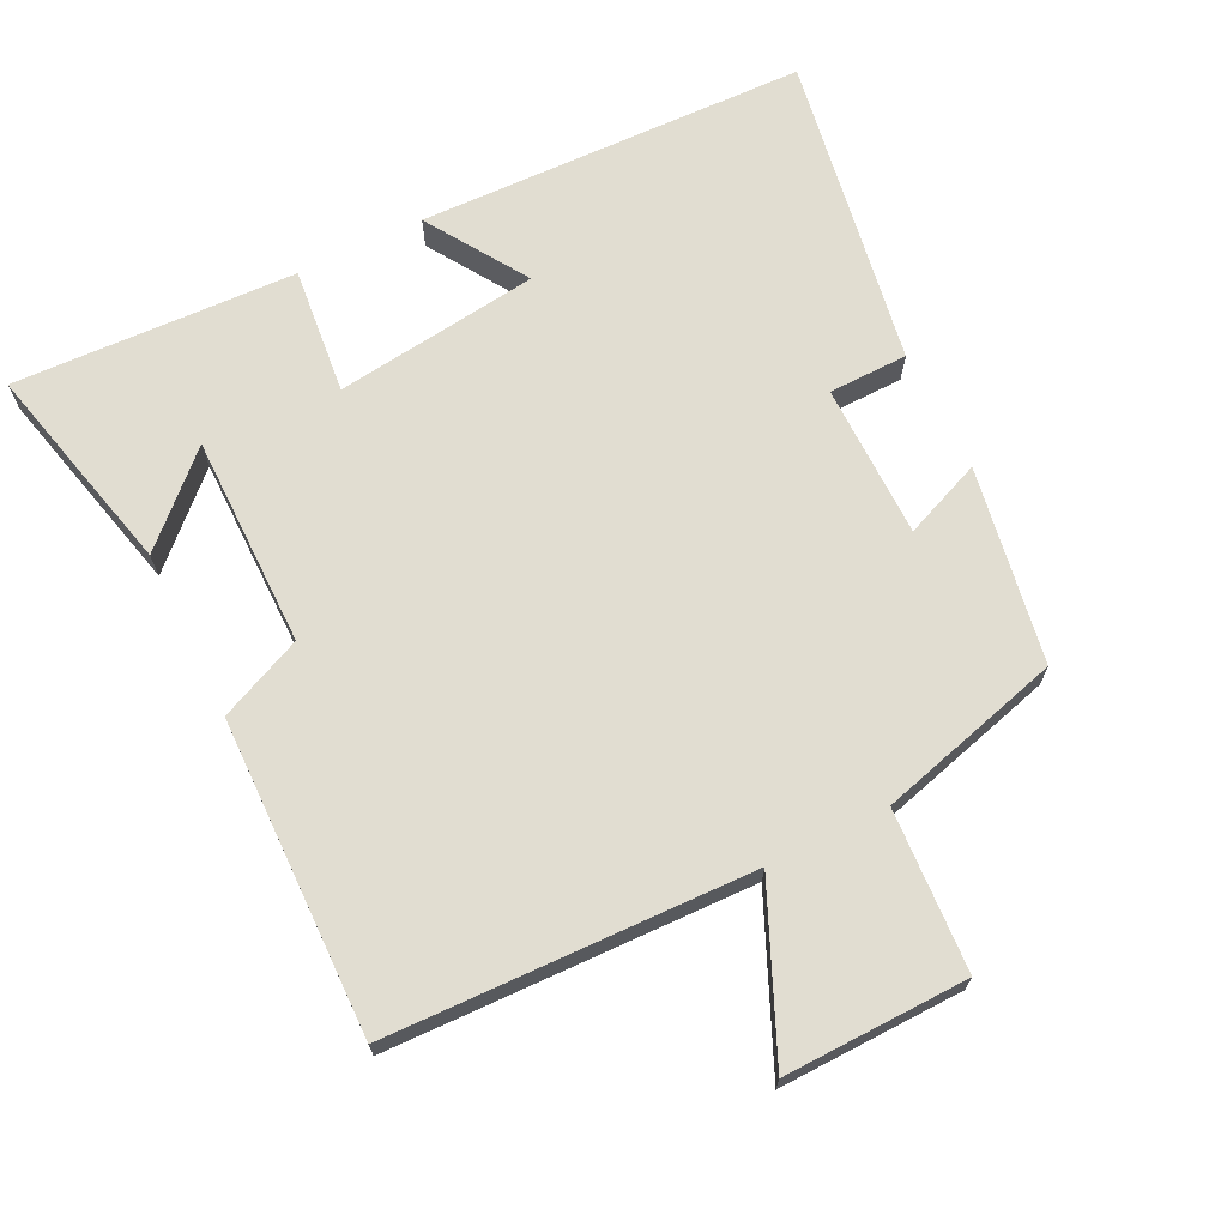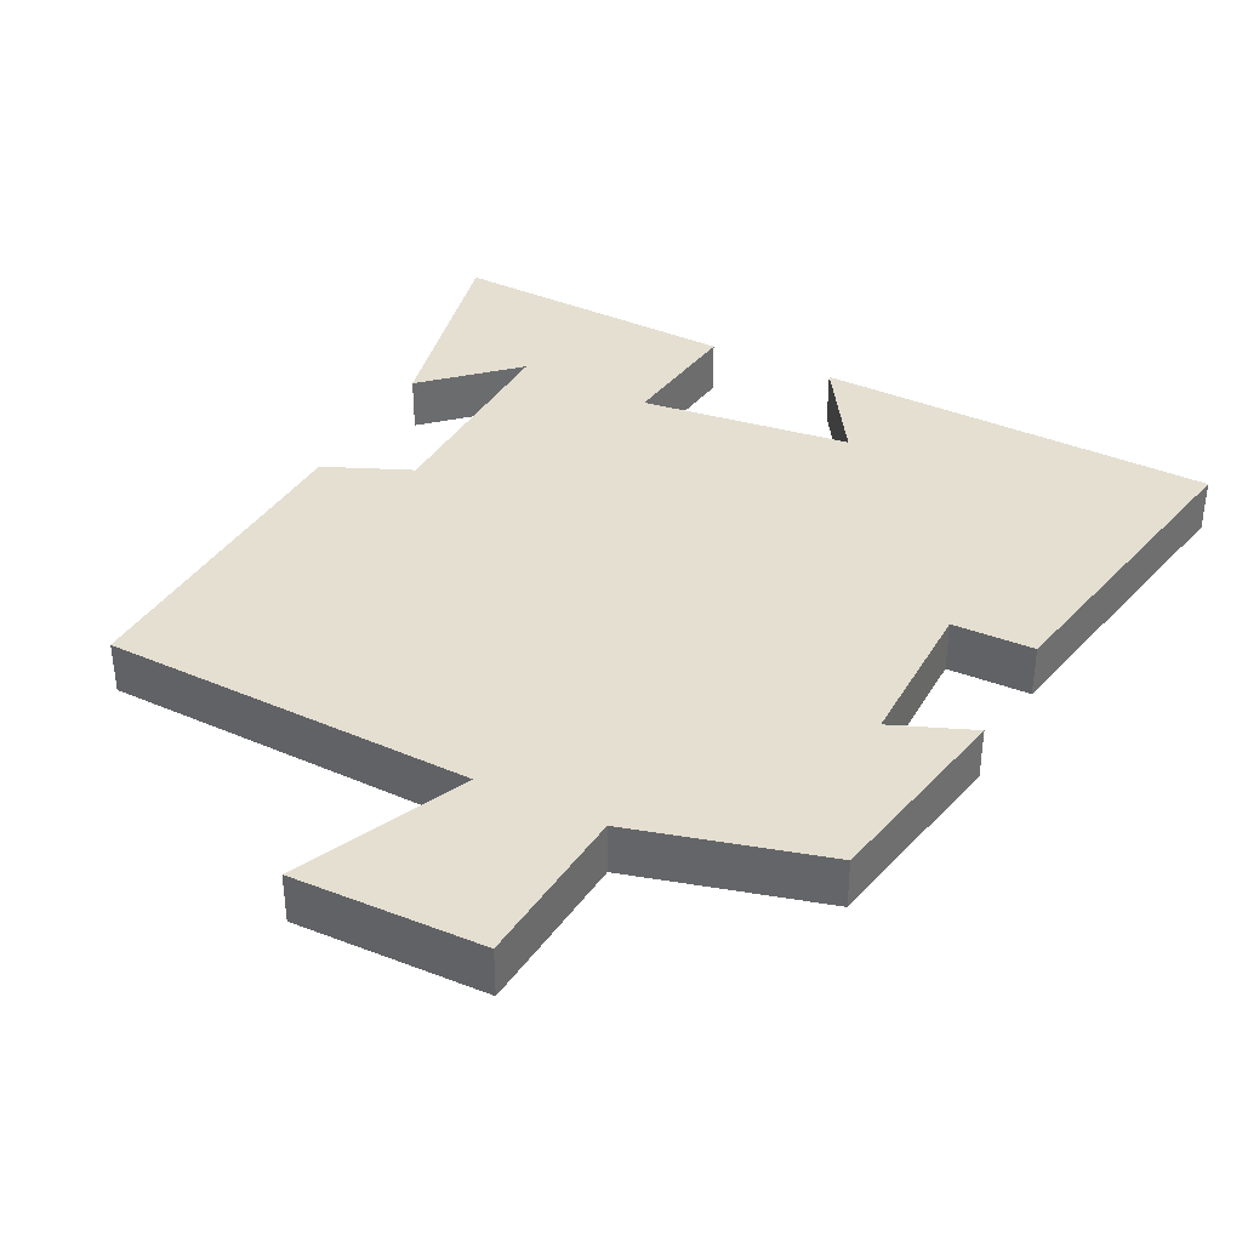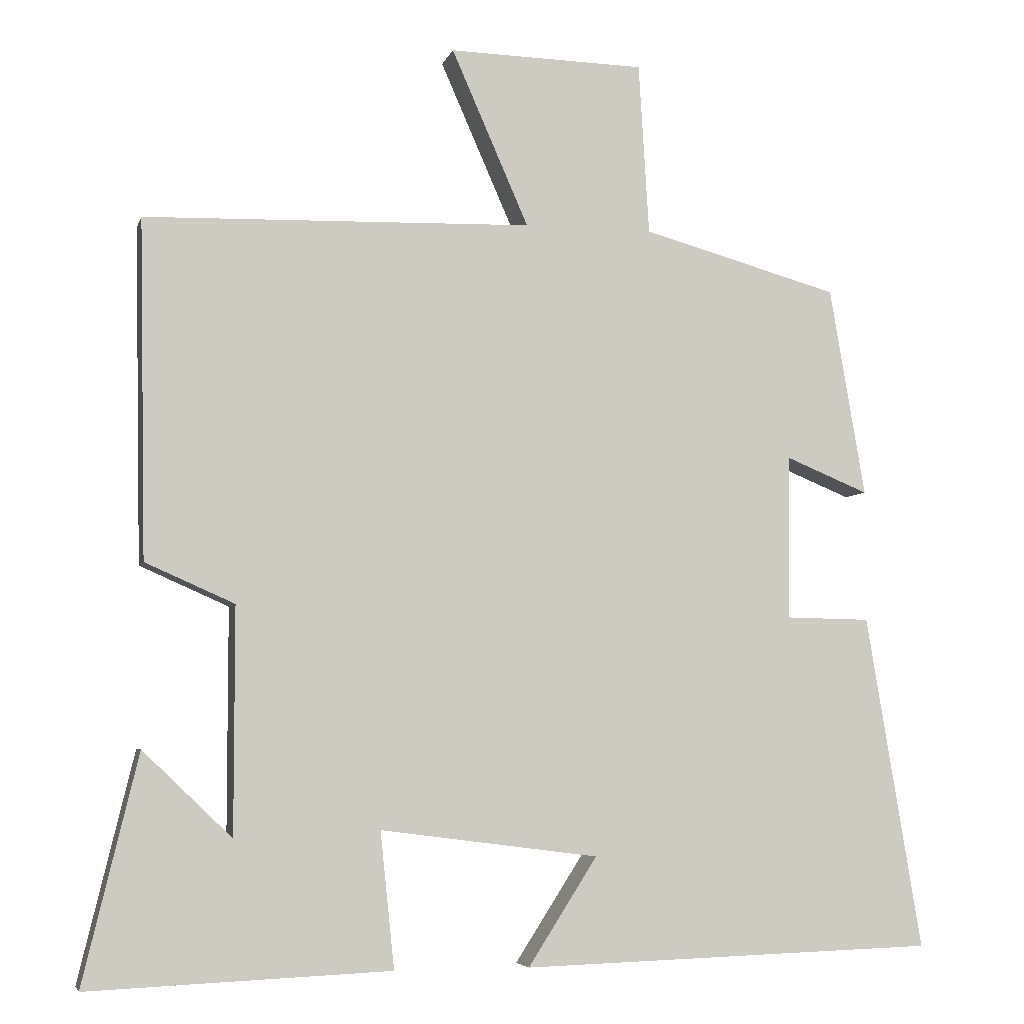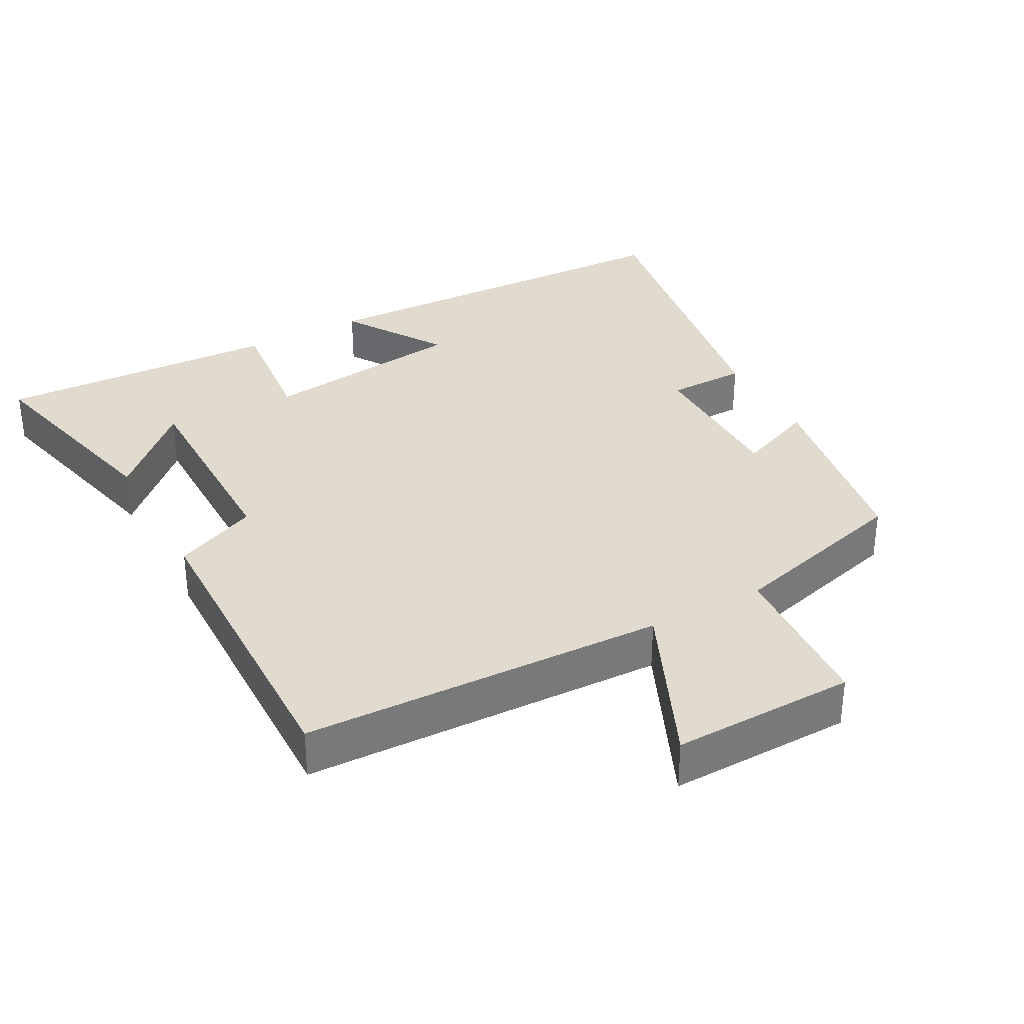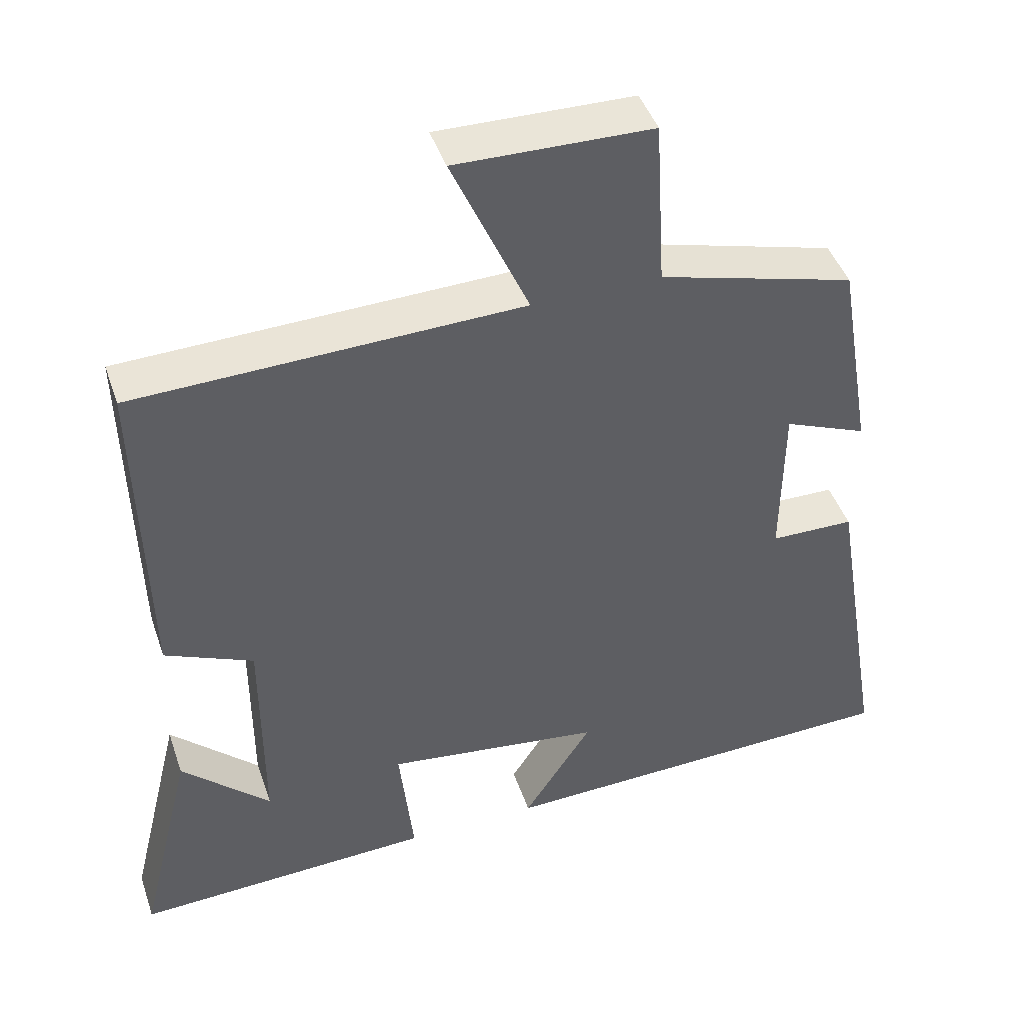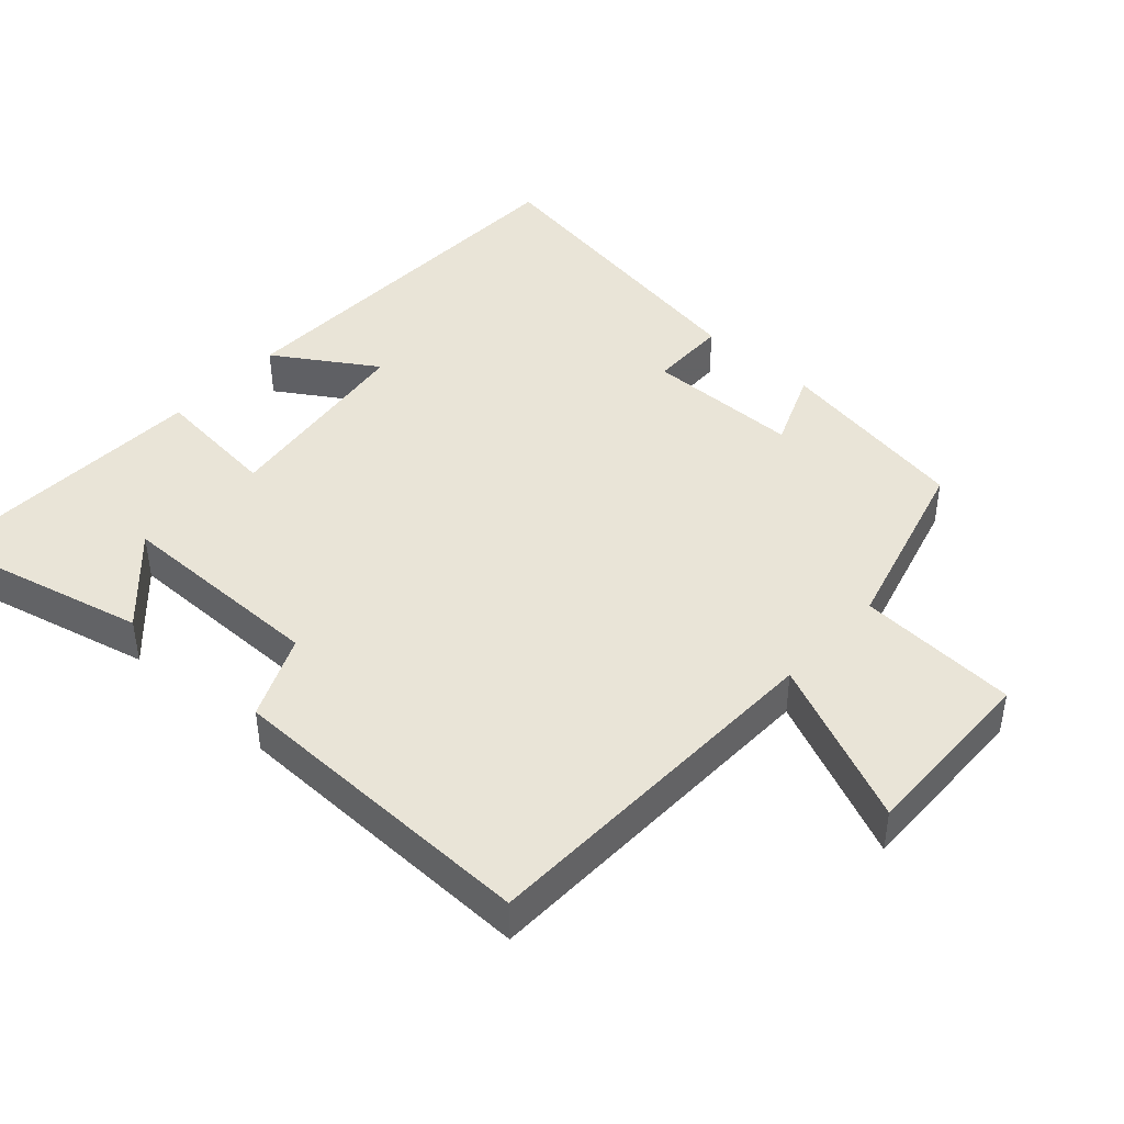
<metadata>
{"format":"obj","ext":"obj","renderer":"f3d","projection":"perspective","resolution":1024,"background":"white","views":[{"elev":68.8,"azim":-26.3,"up":"+Y"},{"elev":36.6,"azim":27.6,"up":"+Y"},{"elev":-5.2,"azim":-13.8,"up":"+Z"},{"elev":33.7,"azim":-28.4,"up":"+Y"},{"elev":44.7,"azim":-18.4,"up":"+Z"},{"elev":43.3,"azim":-47.9,"up":"+Y"}]}
</metadata>
<code>
v -0.574 0.07 -0.517
v -0.5 0.07 -0.211
v -0.38 0.07 -0.326
v -0.38 0.07 -0.022
v -0.5 0.07 0.031
v -0.509 0.07 0.485
v 0.013 0.07 0.5
v -0.091 0.07 0.737
v 0.173 0.07 0.731
v 0.187 0.07 0.5
v 0.452 0.07 0.427
v 0.5 0.07 0.145
v 0.388 0.07 0.191
v 0.386 0.07 -0.031
v 0.5 0.07 -0.033
v 0.575 0.07 -0.483
v 0.015 0.07 -0.5
v 0.108 0.07 -0.355
v -0.186 0.07 -0.317
v -0.167 0.07 -0.5
v -0.574 0 -0.517
v -0.5 0 -0.211
v -0.38 0 -0.326
v -0.38 0 -0.022
v -0.5 0 0.031
v -0.509 0 0.485
v 0.013 0 0.5
v -0.091 0 0.737
v 0.173 0 0.731
v 0.187 0 0.5
v 0.452 0 0.427
v 0.5 0 0.145
v 0.388 0 0.191
v 0.386 0 -0.031
v 0.5 0 -0.033
v 0.575 0 -0.483
v 0.015 0 -0.5
v 0.108 0 -0.355
v -0.186 0 -0.317
v -0.167 0 -0.5
f 19 20 1
f 15 16 17 18
f 14 15 18 19
f 13 14 19
f 10 11 12 13
f 10 13 19
f 7 8 9 10
f 4 5 6 7
f 3 4 7 10
f 1 2 3
f 19 1 3
f 3 10 19
f 21 40 39
f 38 37 36 35
f 39 38 35 34
f 39 34 33
f 33 32 31 30
f 39 33 30
f 30 29 28 27
f 27 26 25 24
f 30 27 24 23
f 23 22 21
f 23 21 39
f 39 30 23
f 1 21 22 2
f 2 22 23 3
f 3 23 24 4
f 4 24 25 5
f 5 25 26 6
f 6 26 27 7
f 7 27 28 8
f 8 28 29 9
f 9 29 30 10
f 10 30 31 11
f 11 31 32 12
f 12 32 33 13
f 13 33 34 14
f 14 34 35 15
f 15 35 36 16
f 16 36 37 17
f 17 37 38 18
f 18 38 39 19
f 19 39 40 20
f 20 40 21 1

</code>
